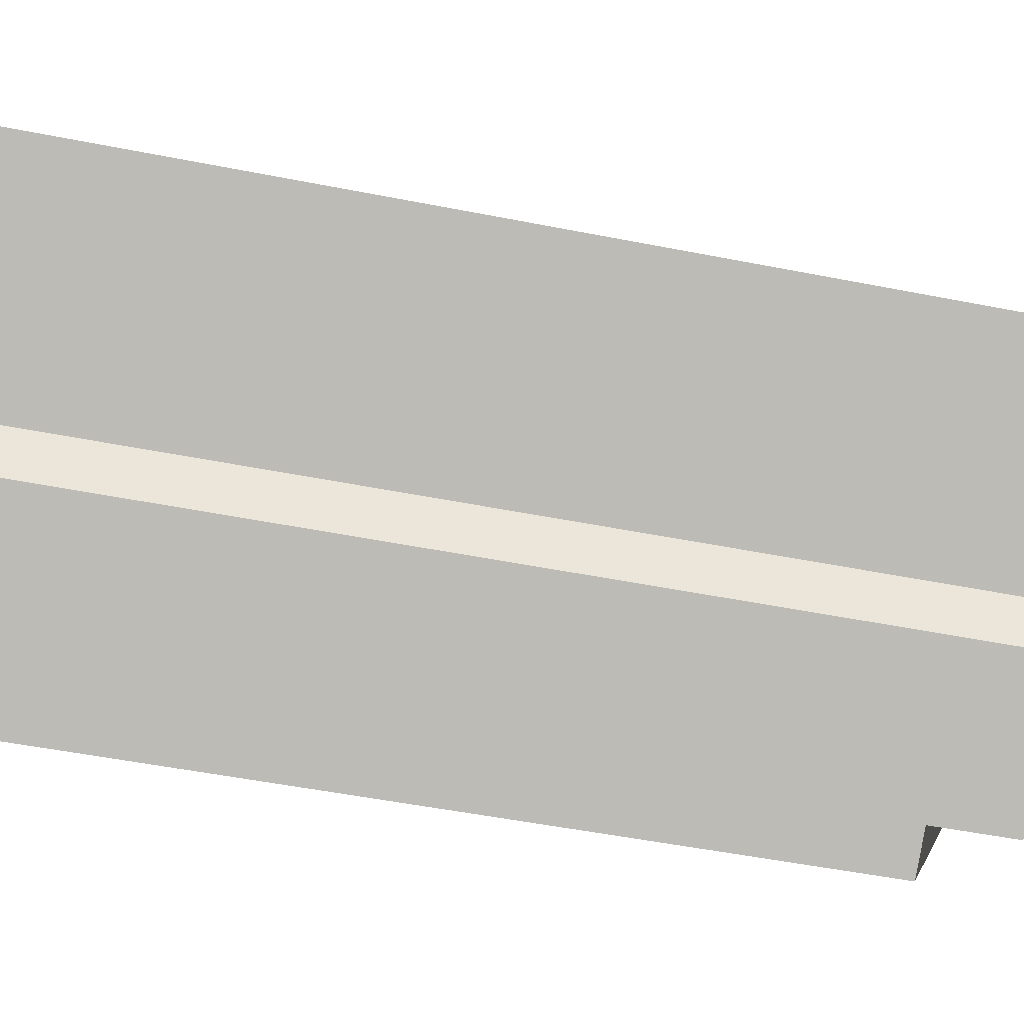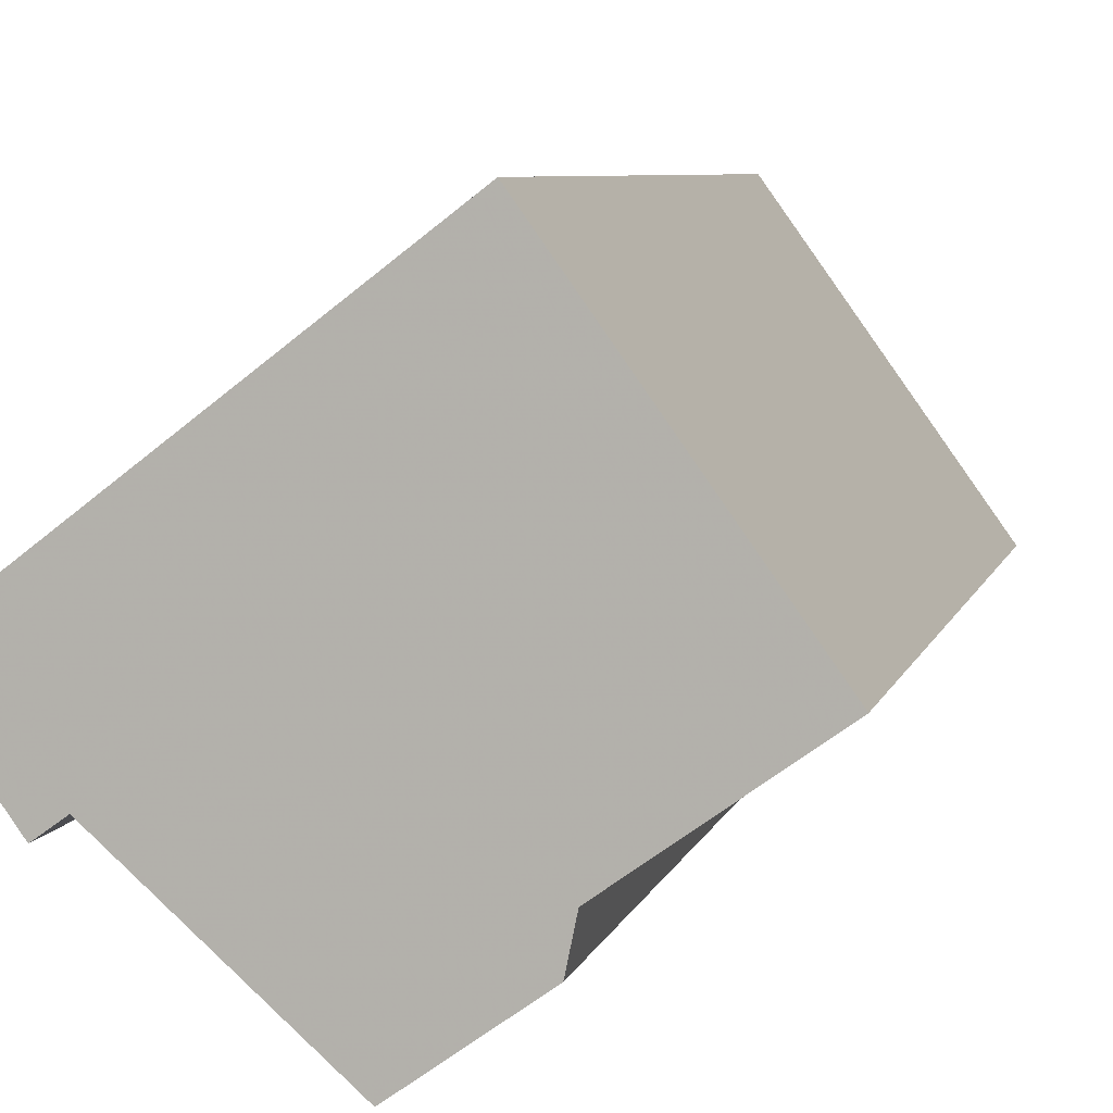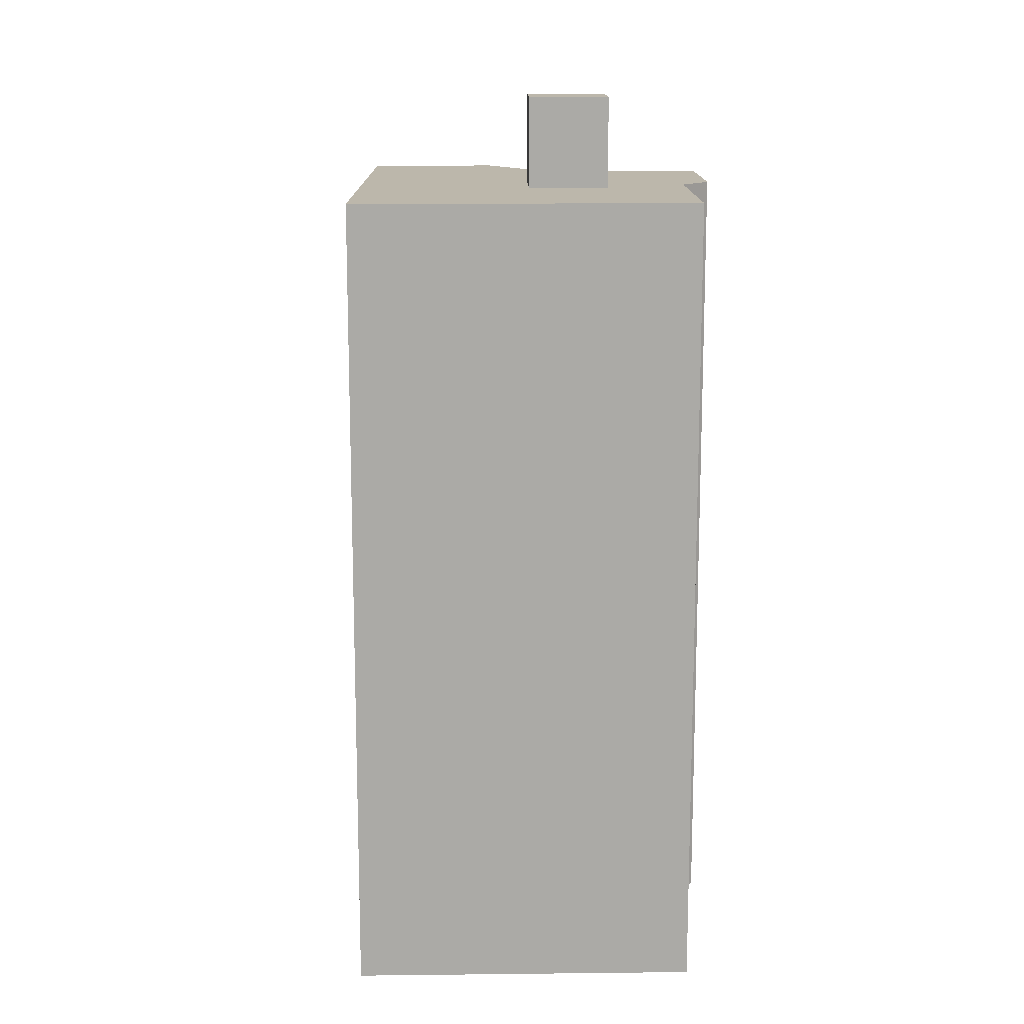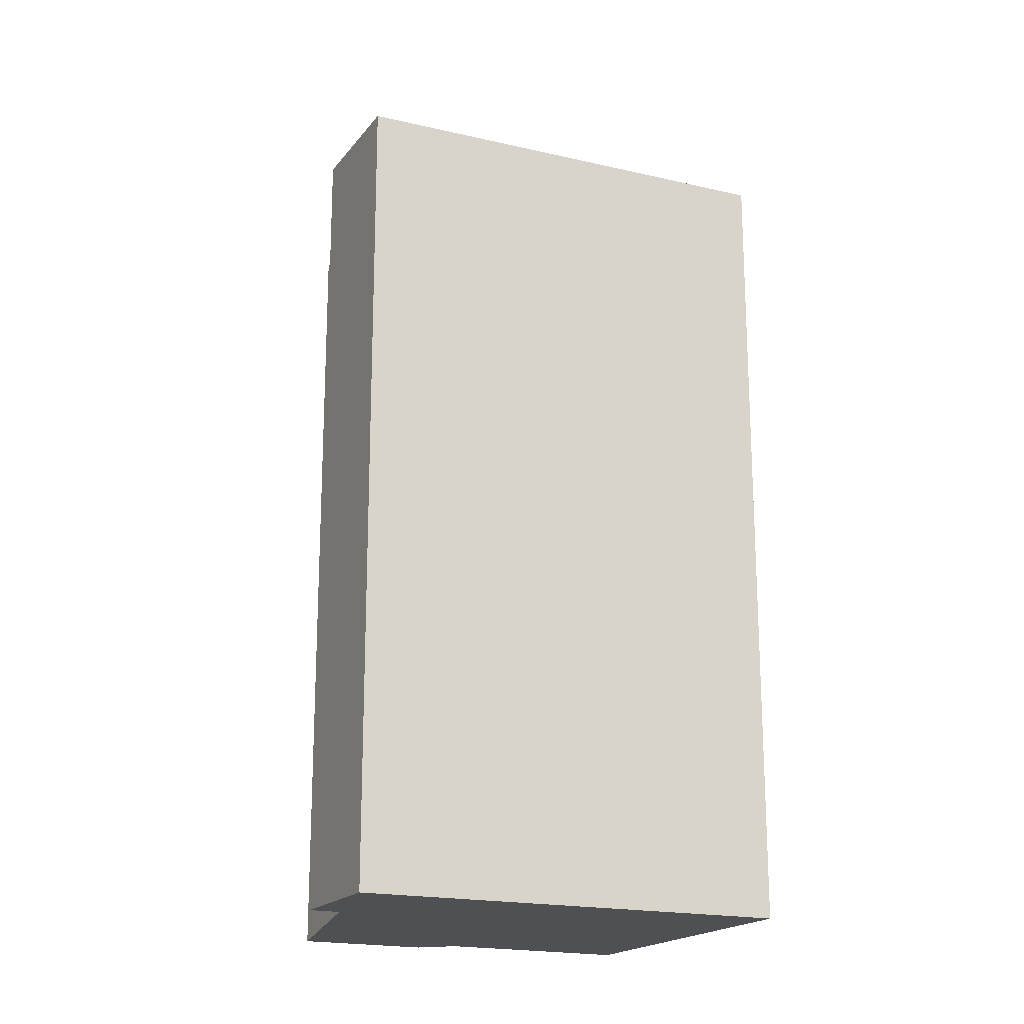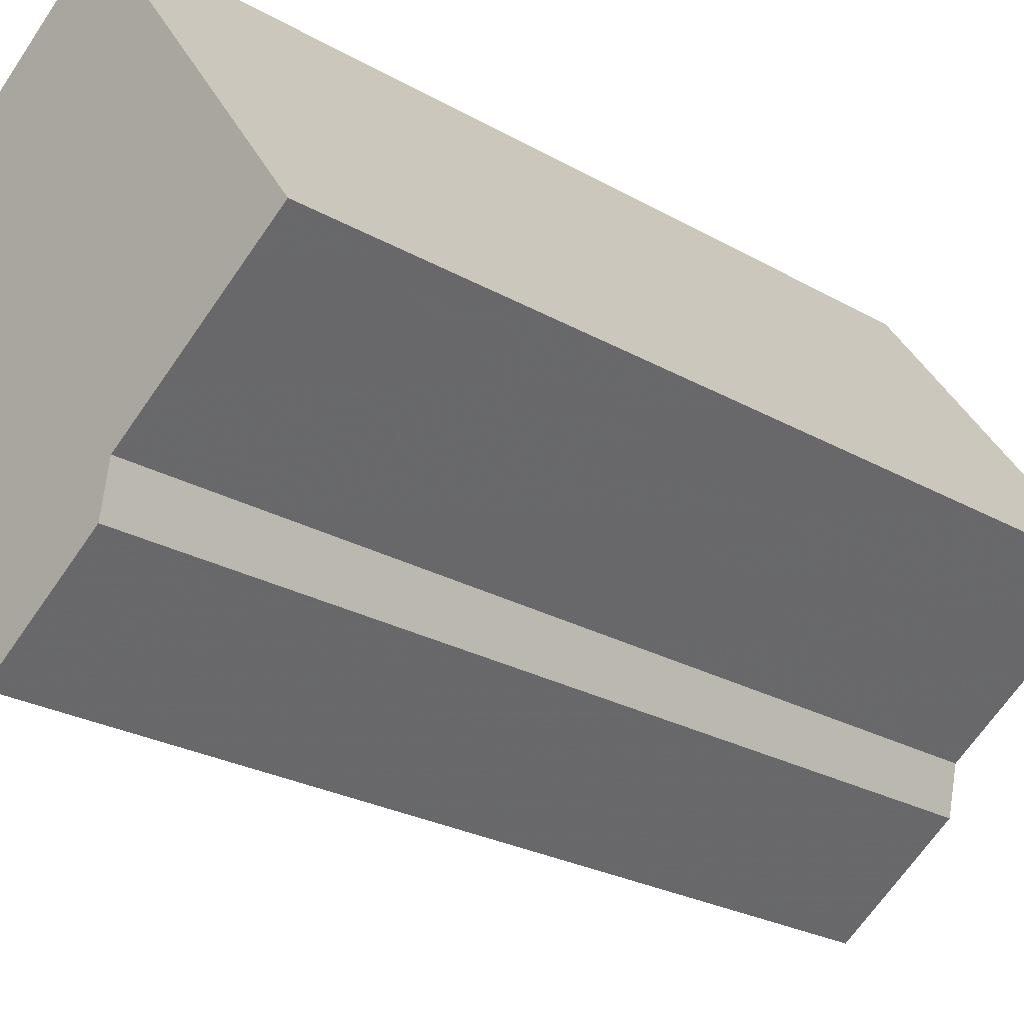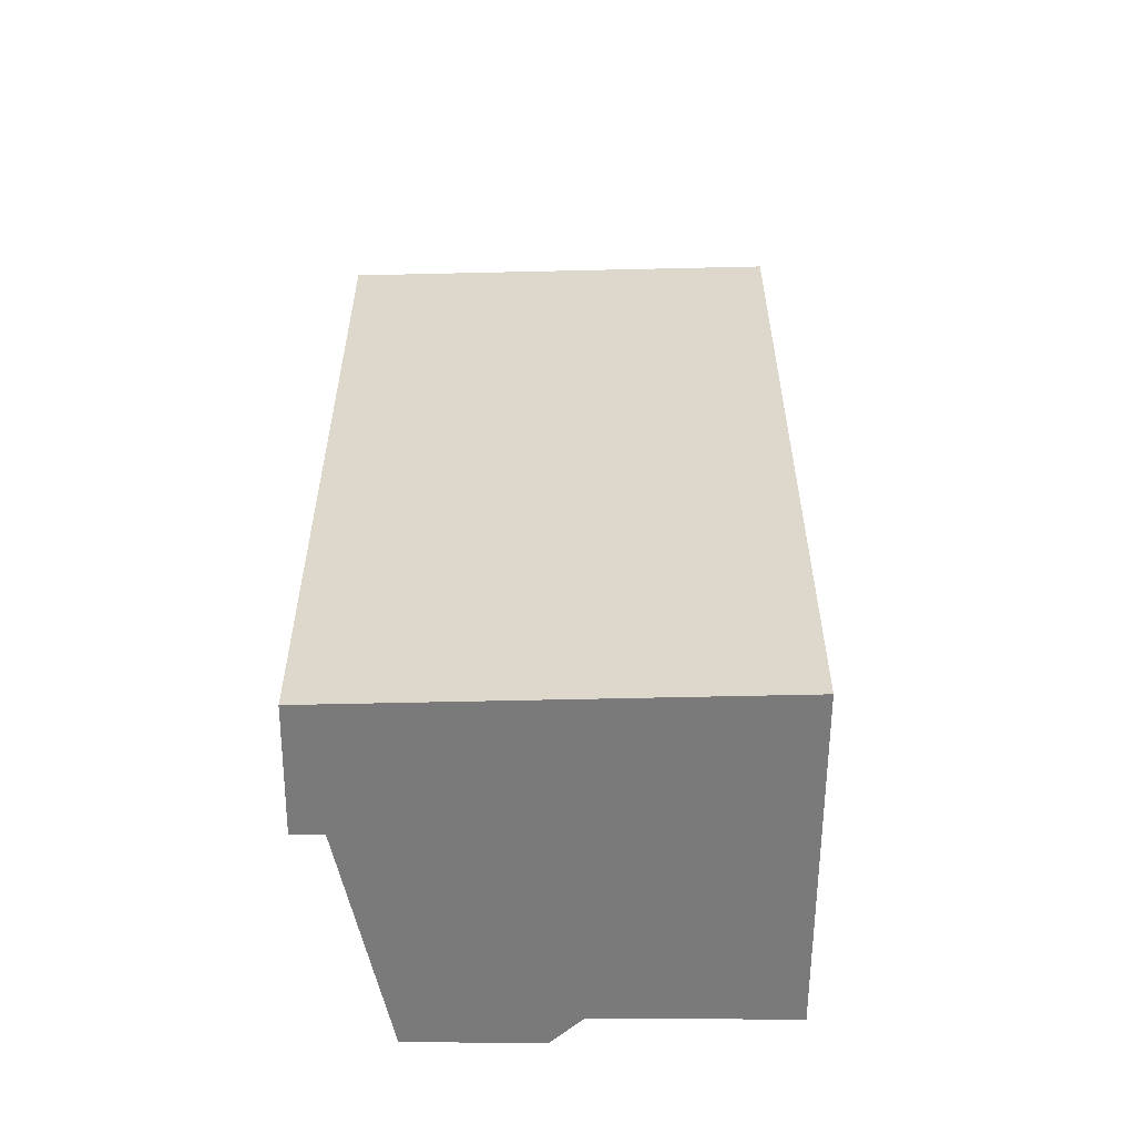
<metadata>
{"format":"obj","ext":"obj","renderer":"f3d","projection":"perspective","resolution":1024,"background":"white","views":[{"elev":-48.7,"azim":77.4,"up":"+Z"},{"elev":6.6,"azim":13.2,"up":"+Z"},{"elev":14.3,"azim":53.0,"up":"+Y"},{"elev":-18.8,"azim":-61.4,"up":"+Y"},{"elev":-23.5,"azim":45.5,"up":"+Z"},{"elev":-58.1,"azim":-36.0,"up":"+Y"}]}
</metadata>
<code>
v 243.9 -258.9 -122.6
v 228.1 -258.9 -134.7
v 228.1 -258.9 -134.7
v 228.4 -258.9 -135.2
v 231.5 -258.9 -139.5
v 234.6 -258.9 -137.3
v 240.6 -258.9 -145.8
v 245.5 -258.9 -142.3
v 245.9 -258.9 -140.4
v 253 -258.9 -135.3
v 245.6 -258.9 -125.1
v 245 -218 -136.5
v 242.8 -218 -133.5
v 240.2 -218 -135.4
v 242.3 -218 -138.4
v 245.5 -222.2 -142.3
v 245.9 -222.2 -140.4
v 253 -222.2 -135.3
v 245.6 -222.2 -125.1
v 243.9 -222.2 -122.6
v 228.1 -222.2 -134.7
v 228.1 -222.2 -134.7
v 228.4 -222.2 -135.2
v 231.5 -222.2 -139.5
v 234.6 -222.2 -137.3
v 240.6 -222.2 -145.8
v 240.2 -222.2 -135.4
v 242.3 -222.2 -138.4
v 245 -222.2 -136.5
v 242.8 -222.2 -133.5
g CityEngineShapeMaterial_457
f 2 1 11 10 9 8 7 6 5 4 3
f 13 12 15 14
f 17 16 26 25 24 23 22 21 20 19 18
f 28 27 30 29
f 27 28 15 14
f 28 29 12 15
f 29 30 13 12
f 30 27 14 13
f 1 11 19 20
f 11 10 18 19
f 10 9 17 18
f 9 8 16 17
f 8 7 26 16
f 7 6 25 26
f 6 5 24 25
f 5 4 23 24
f 4 3 22 23
f 3 2 21 22
f 2 1 20 21

</code>
